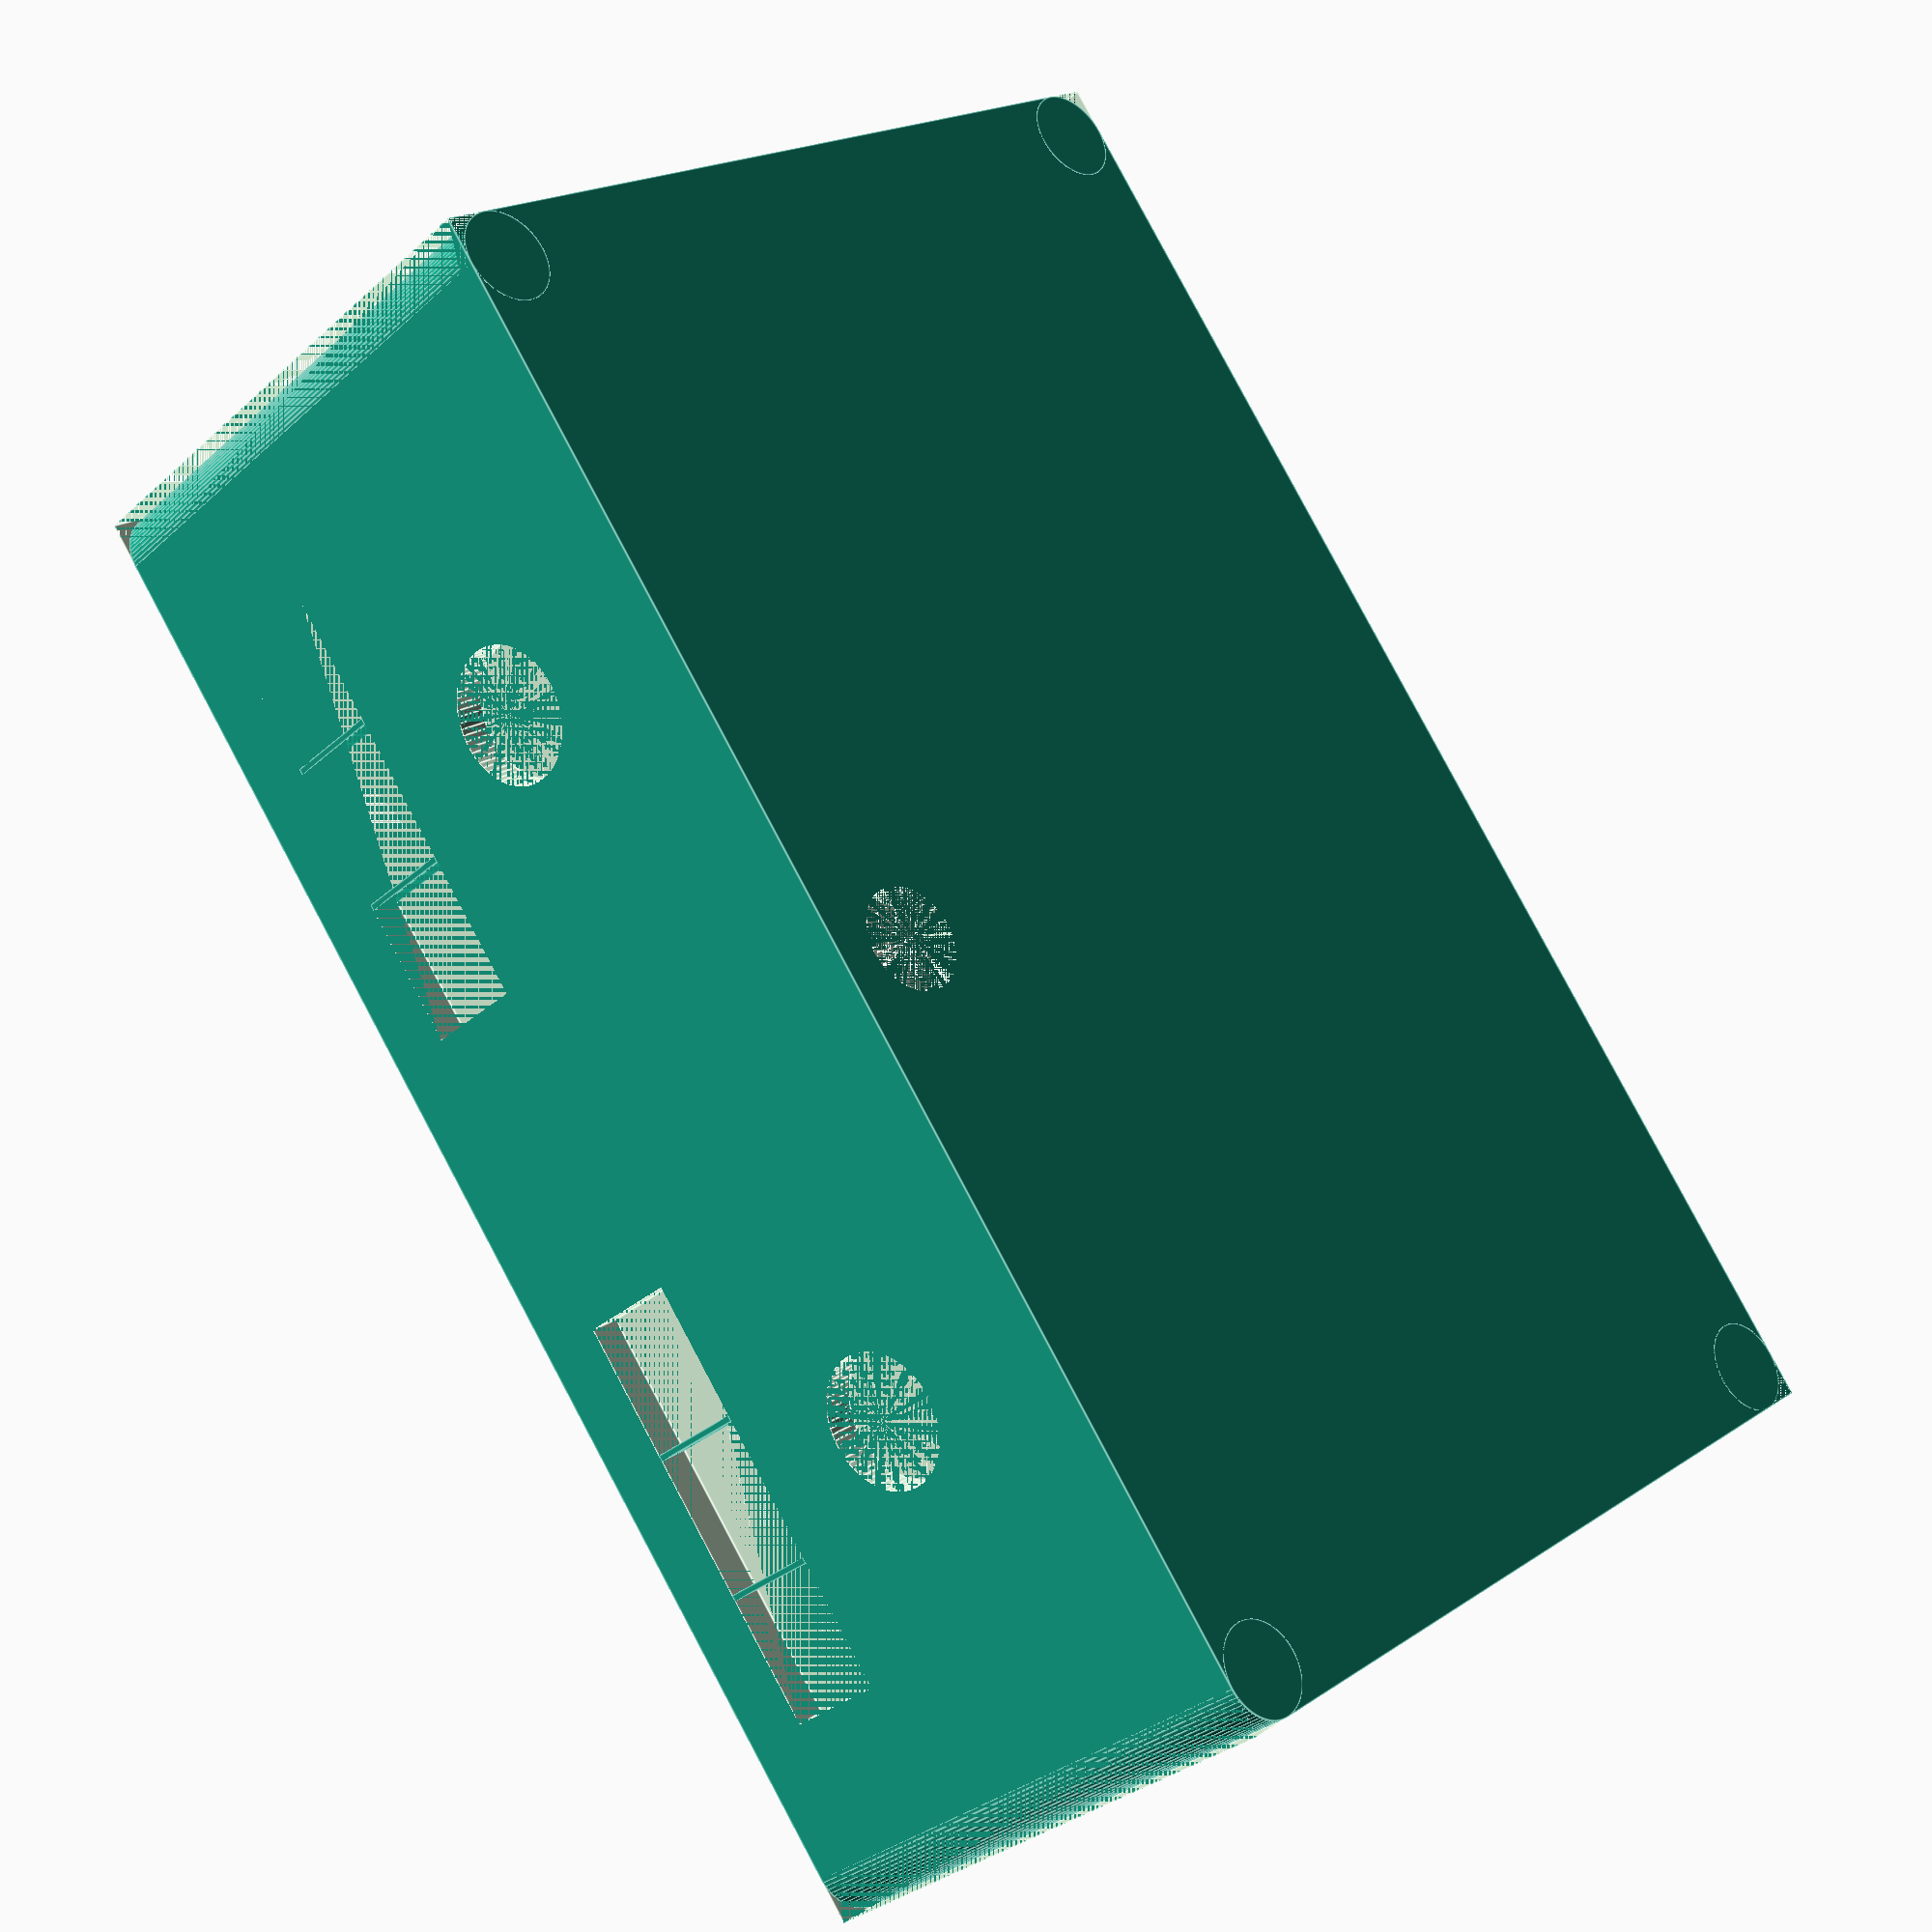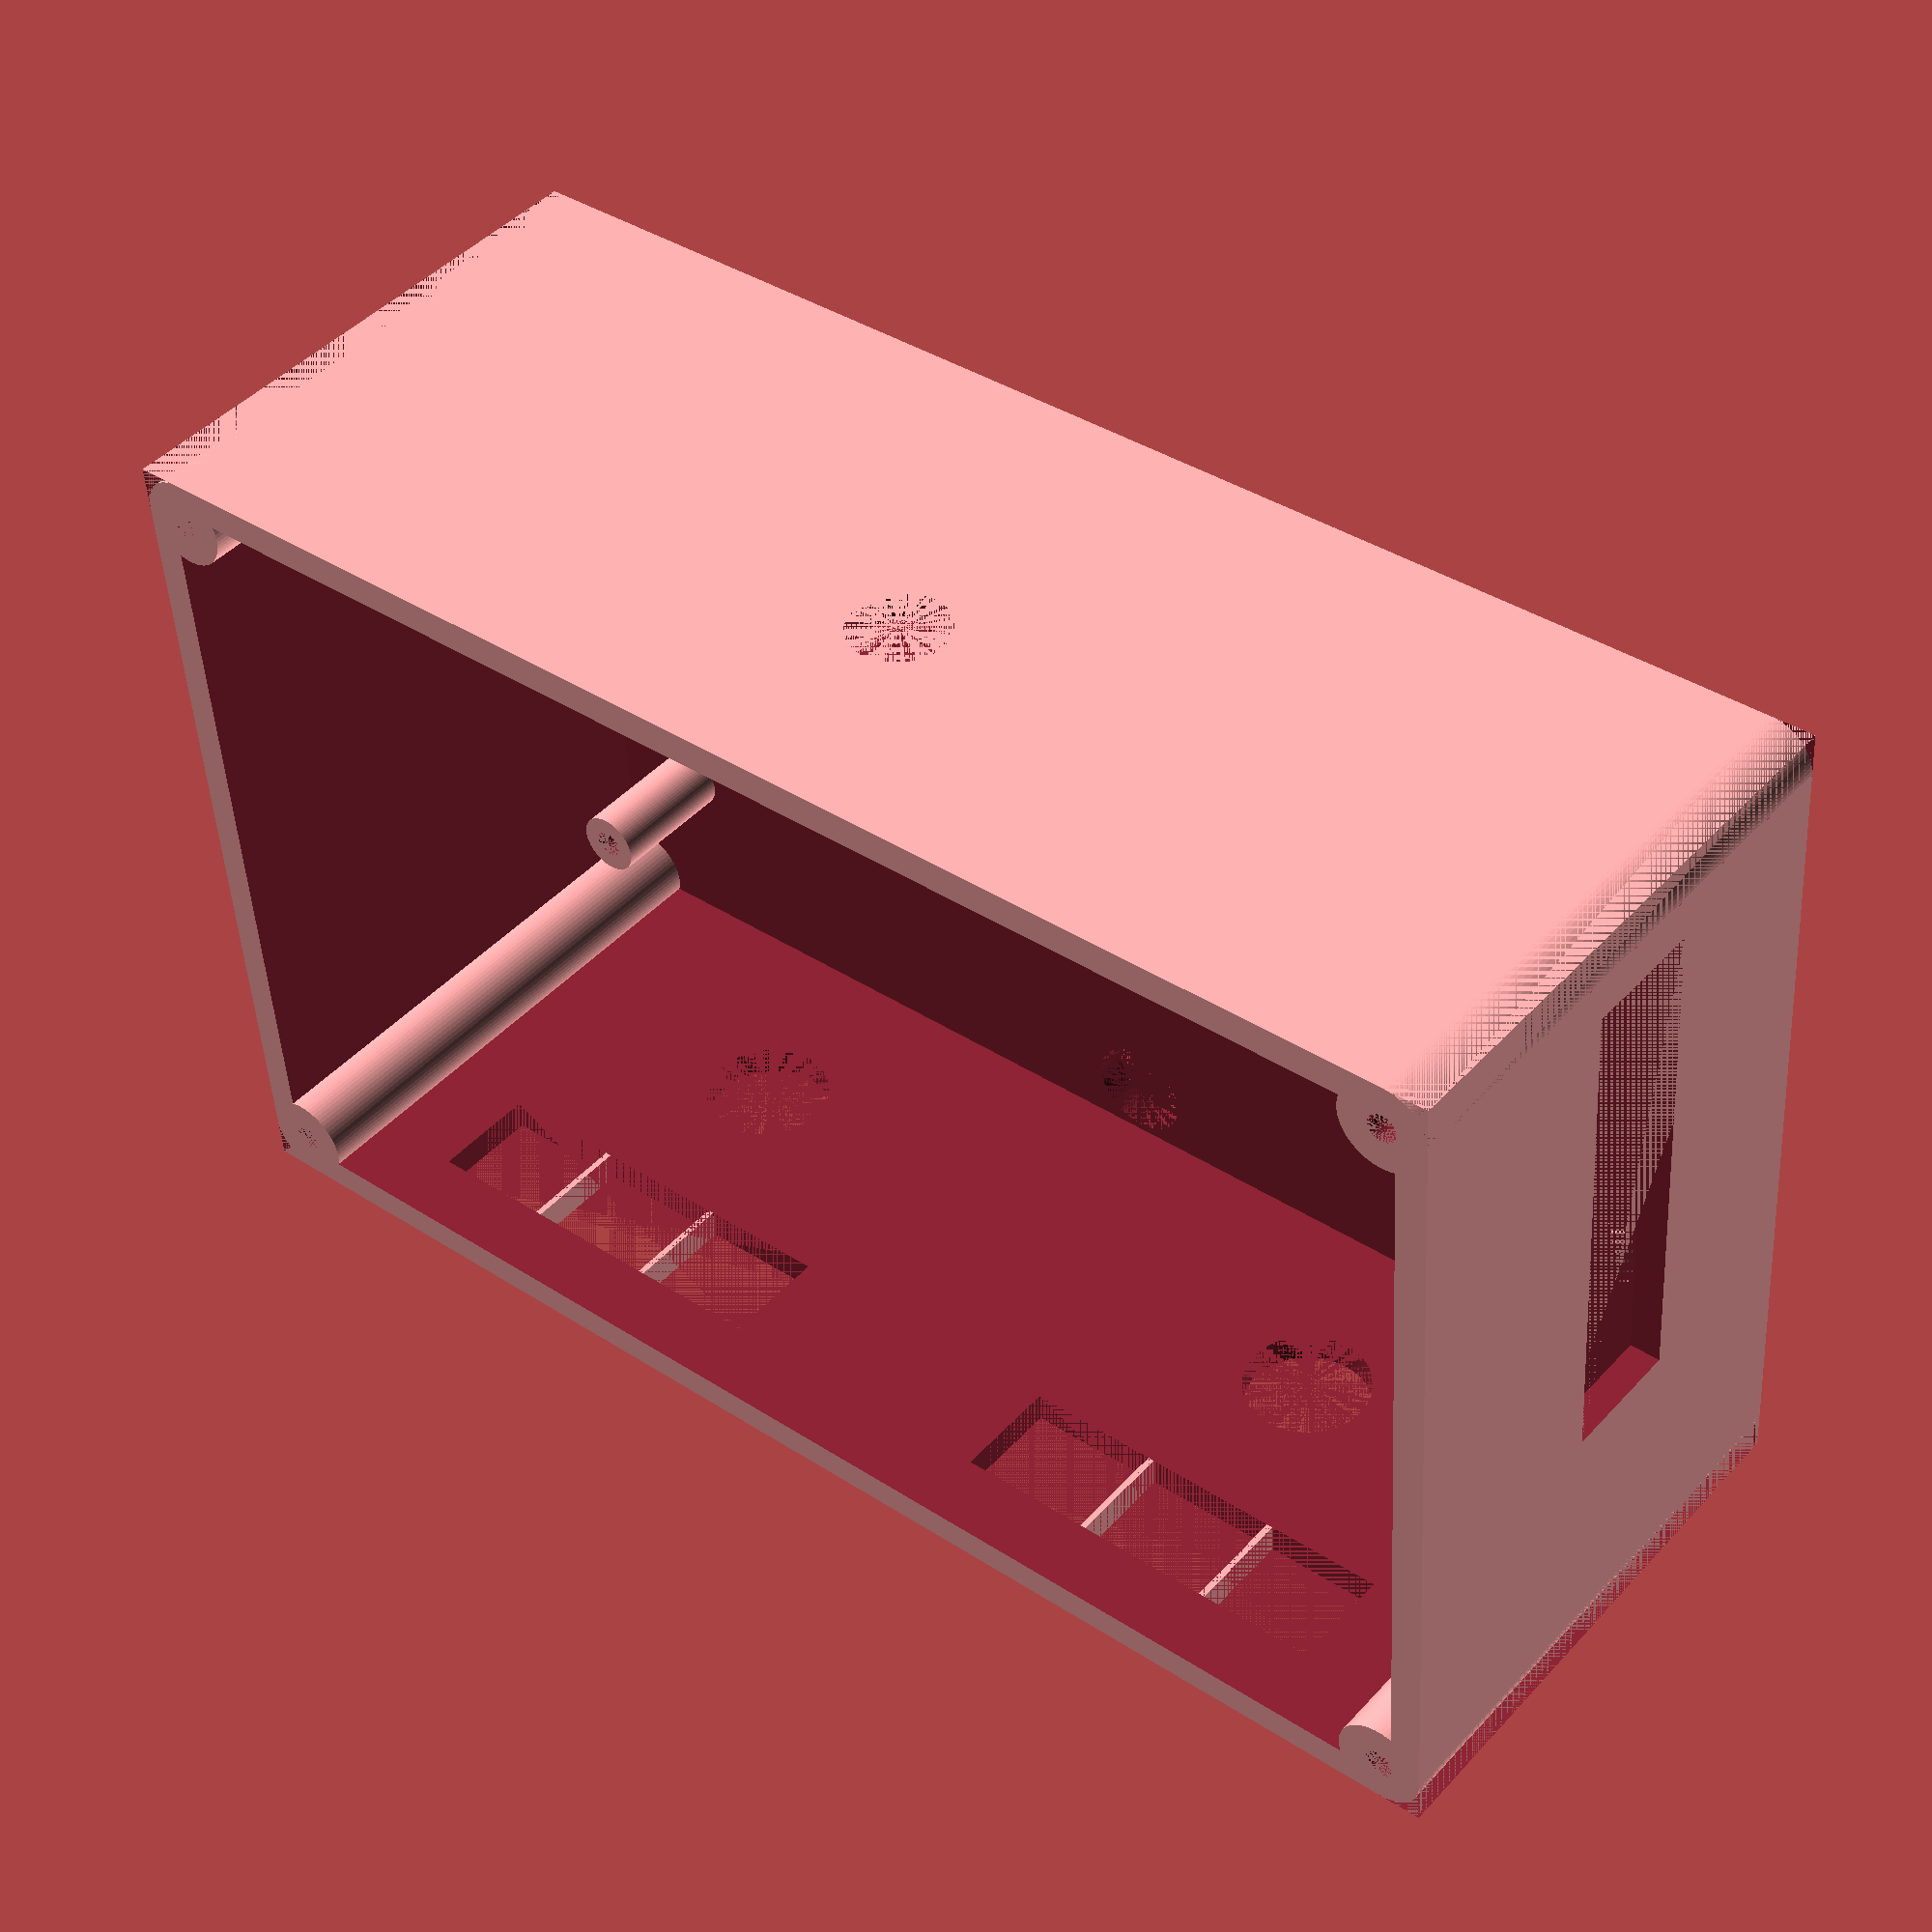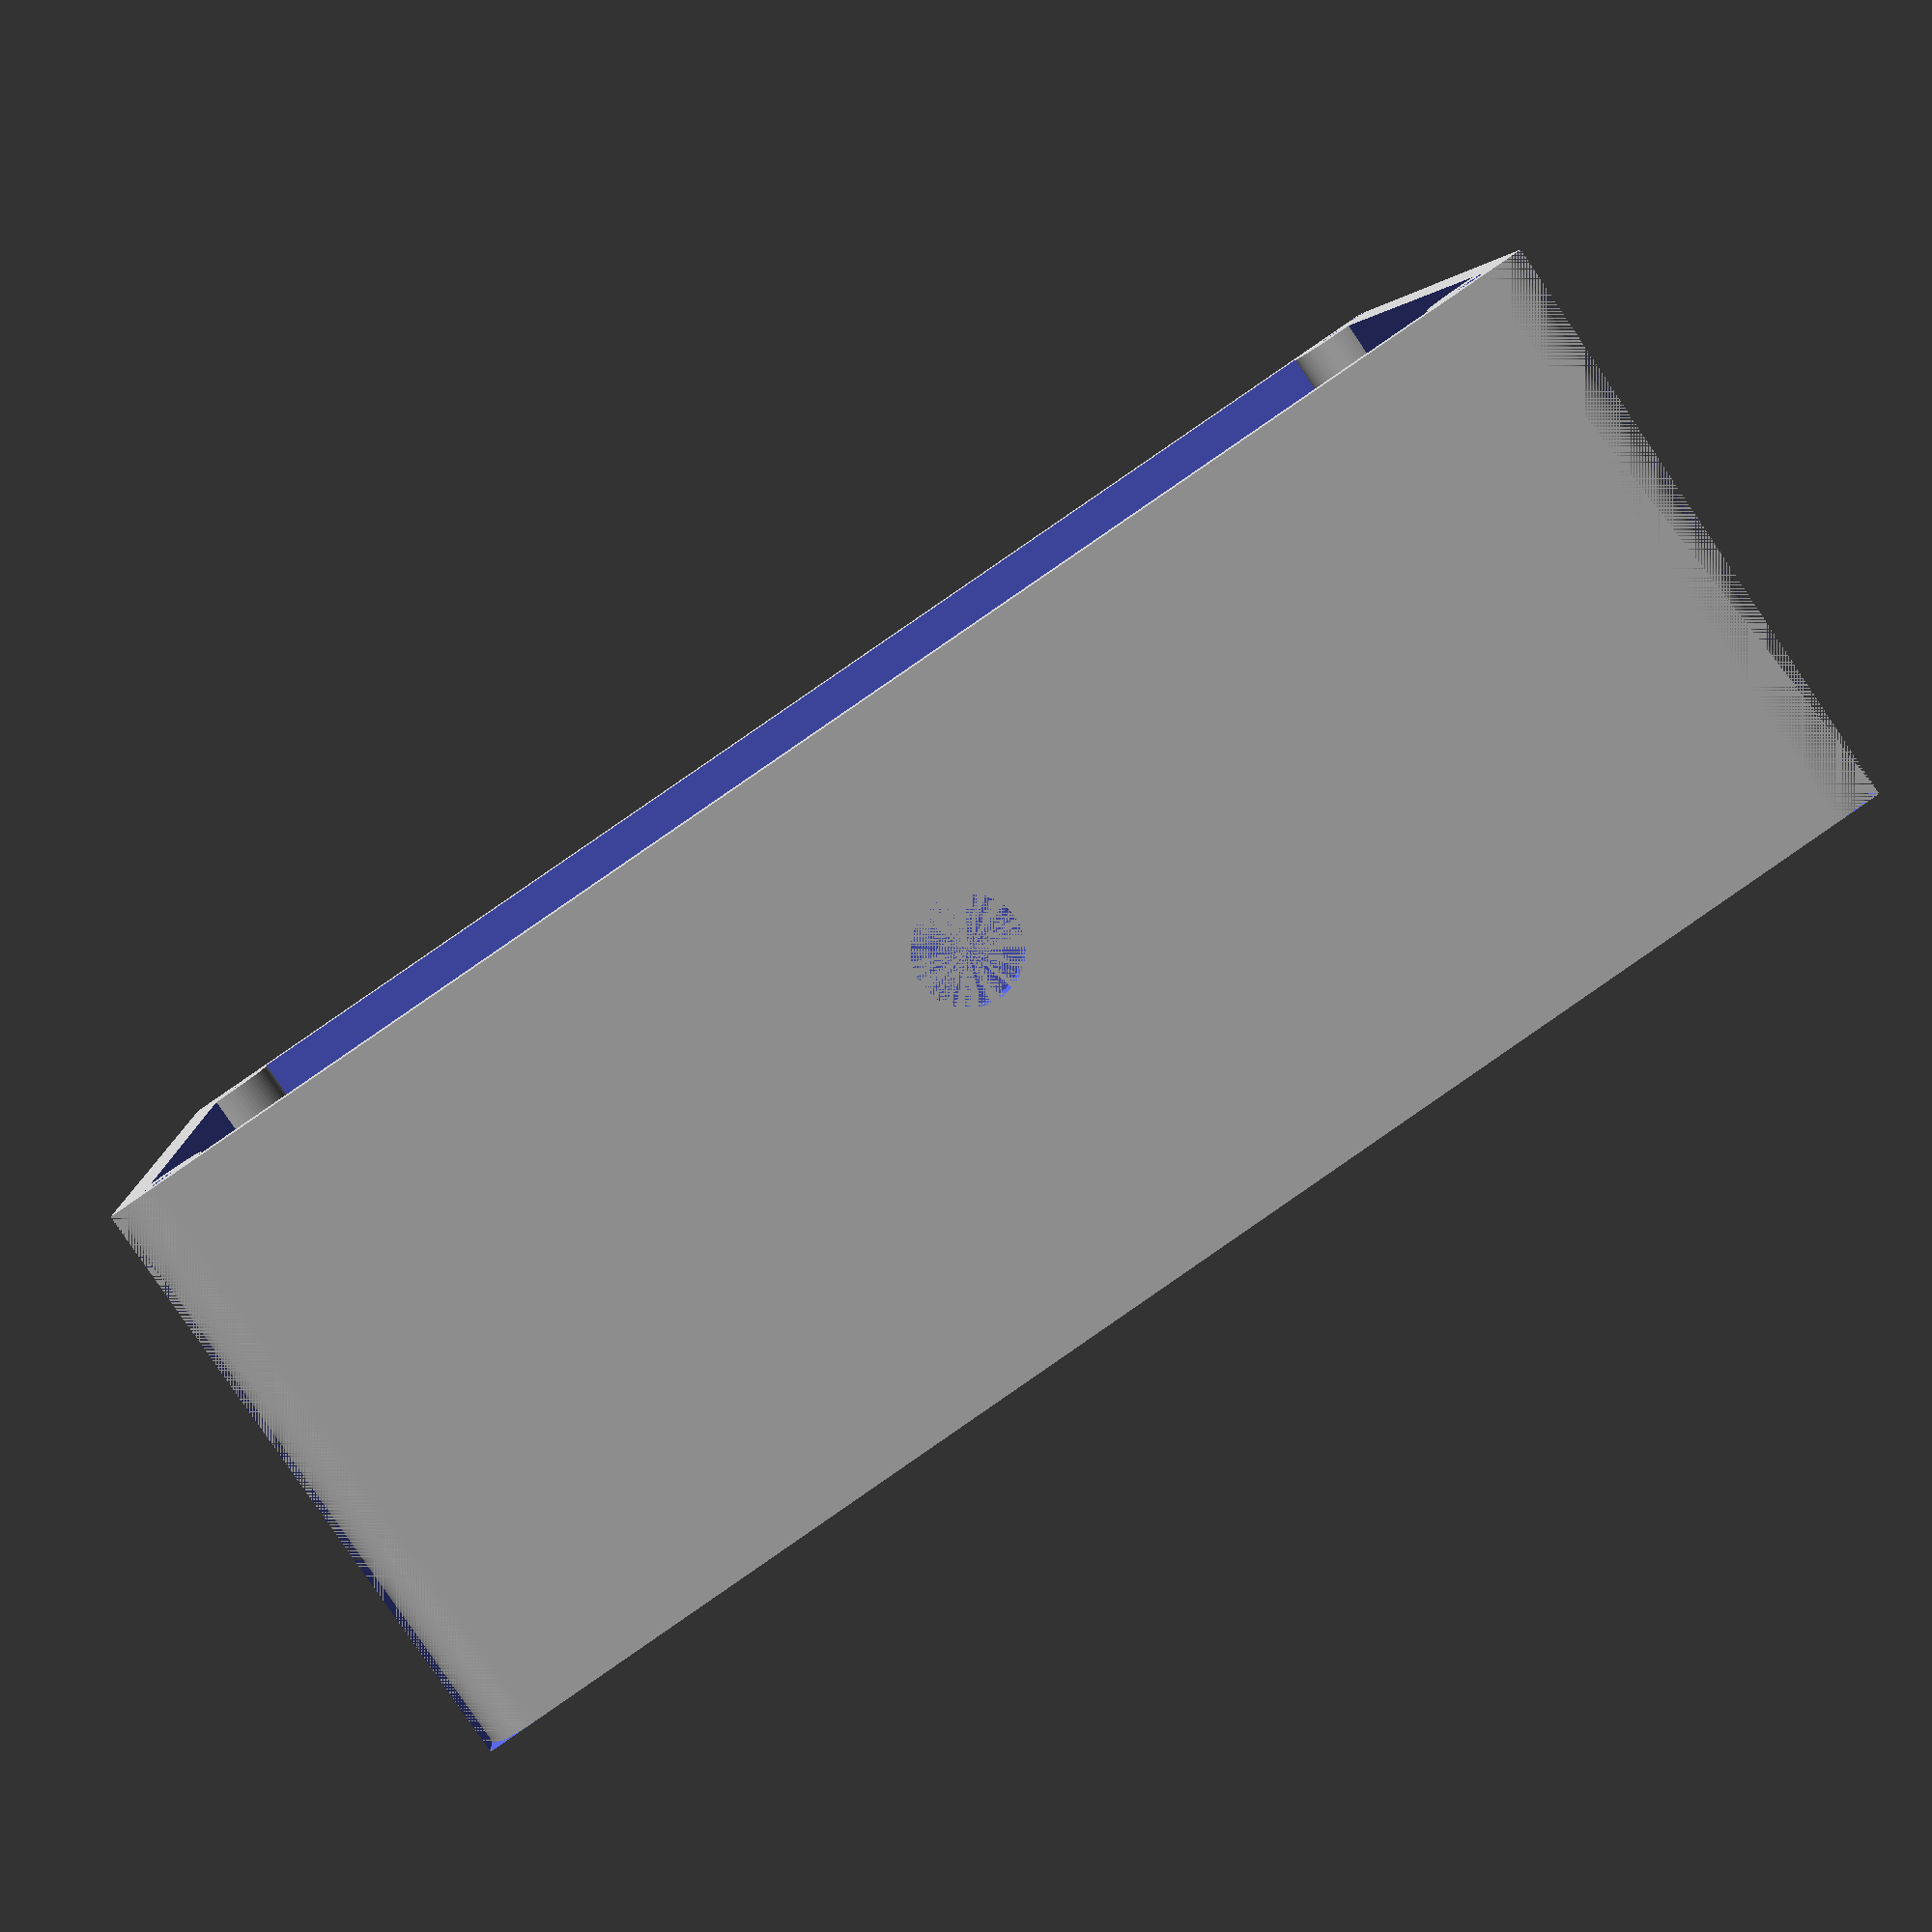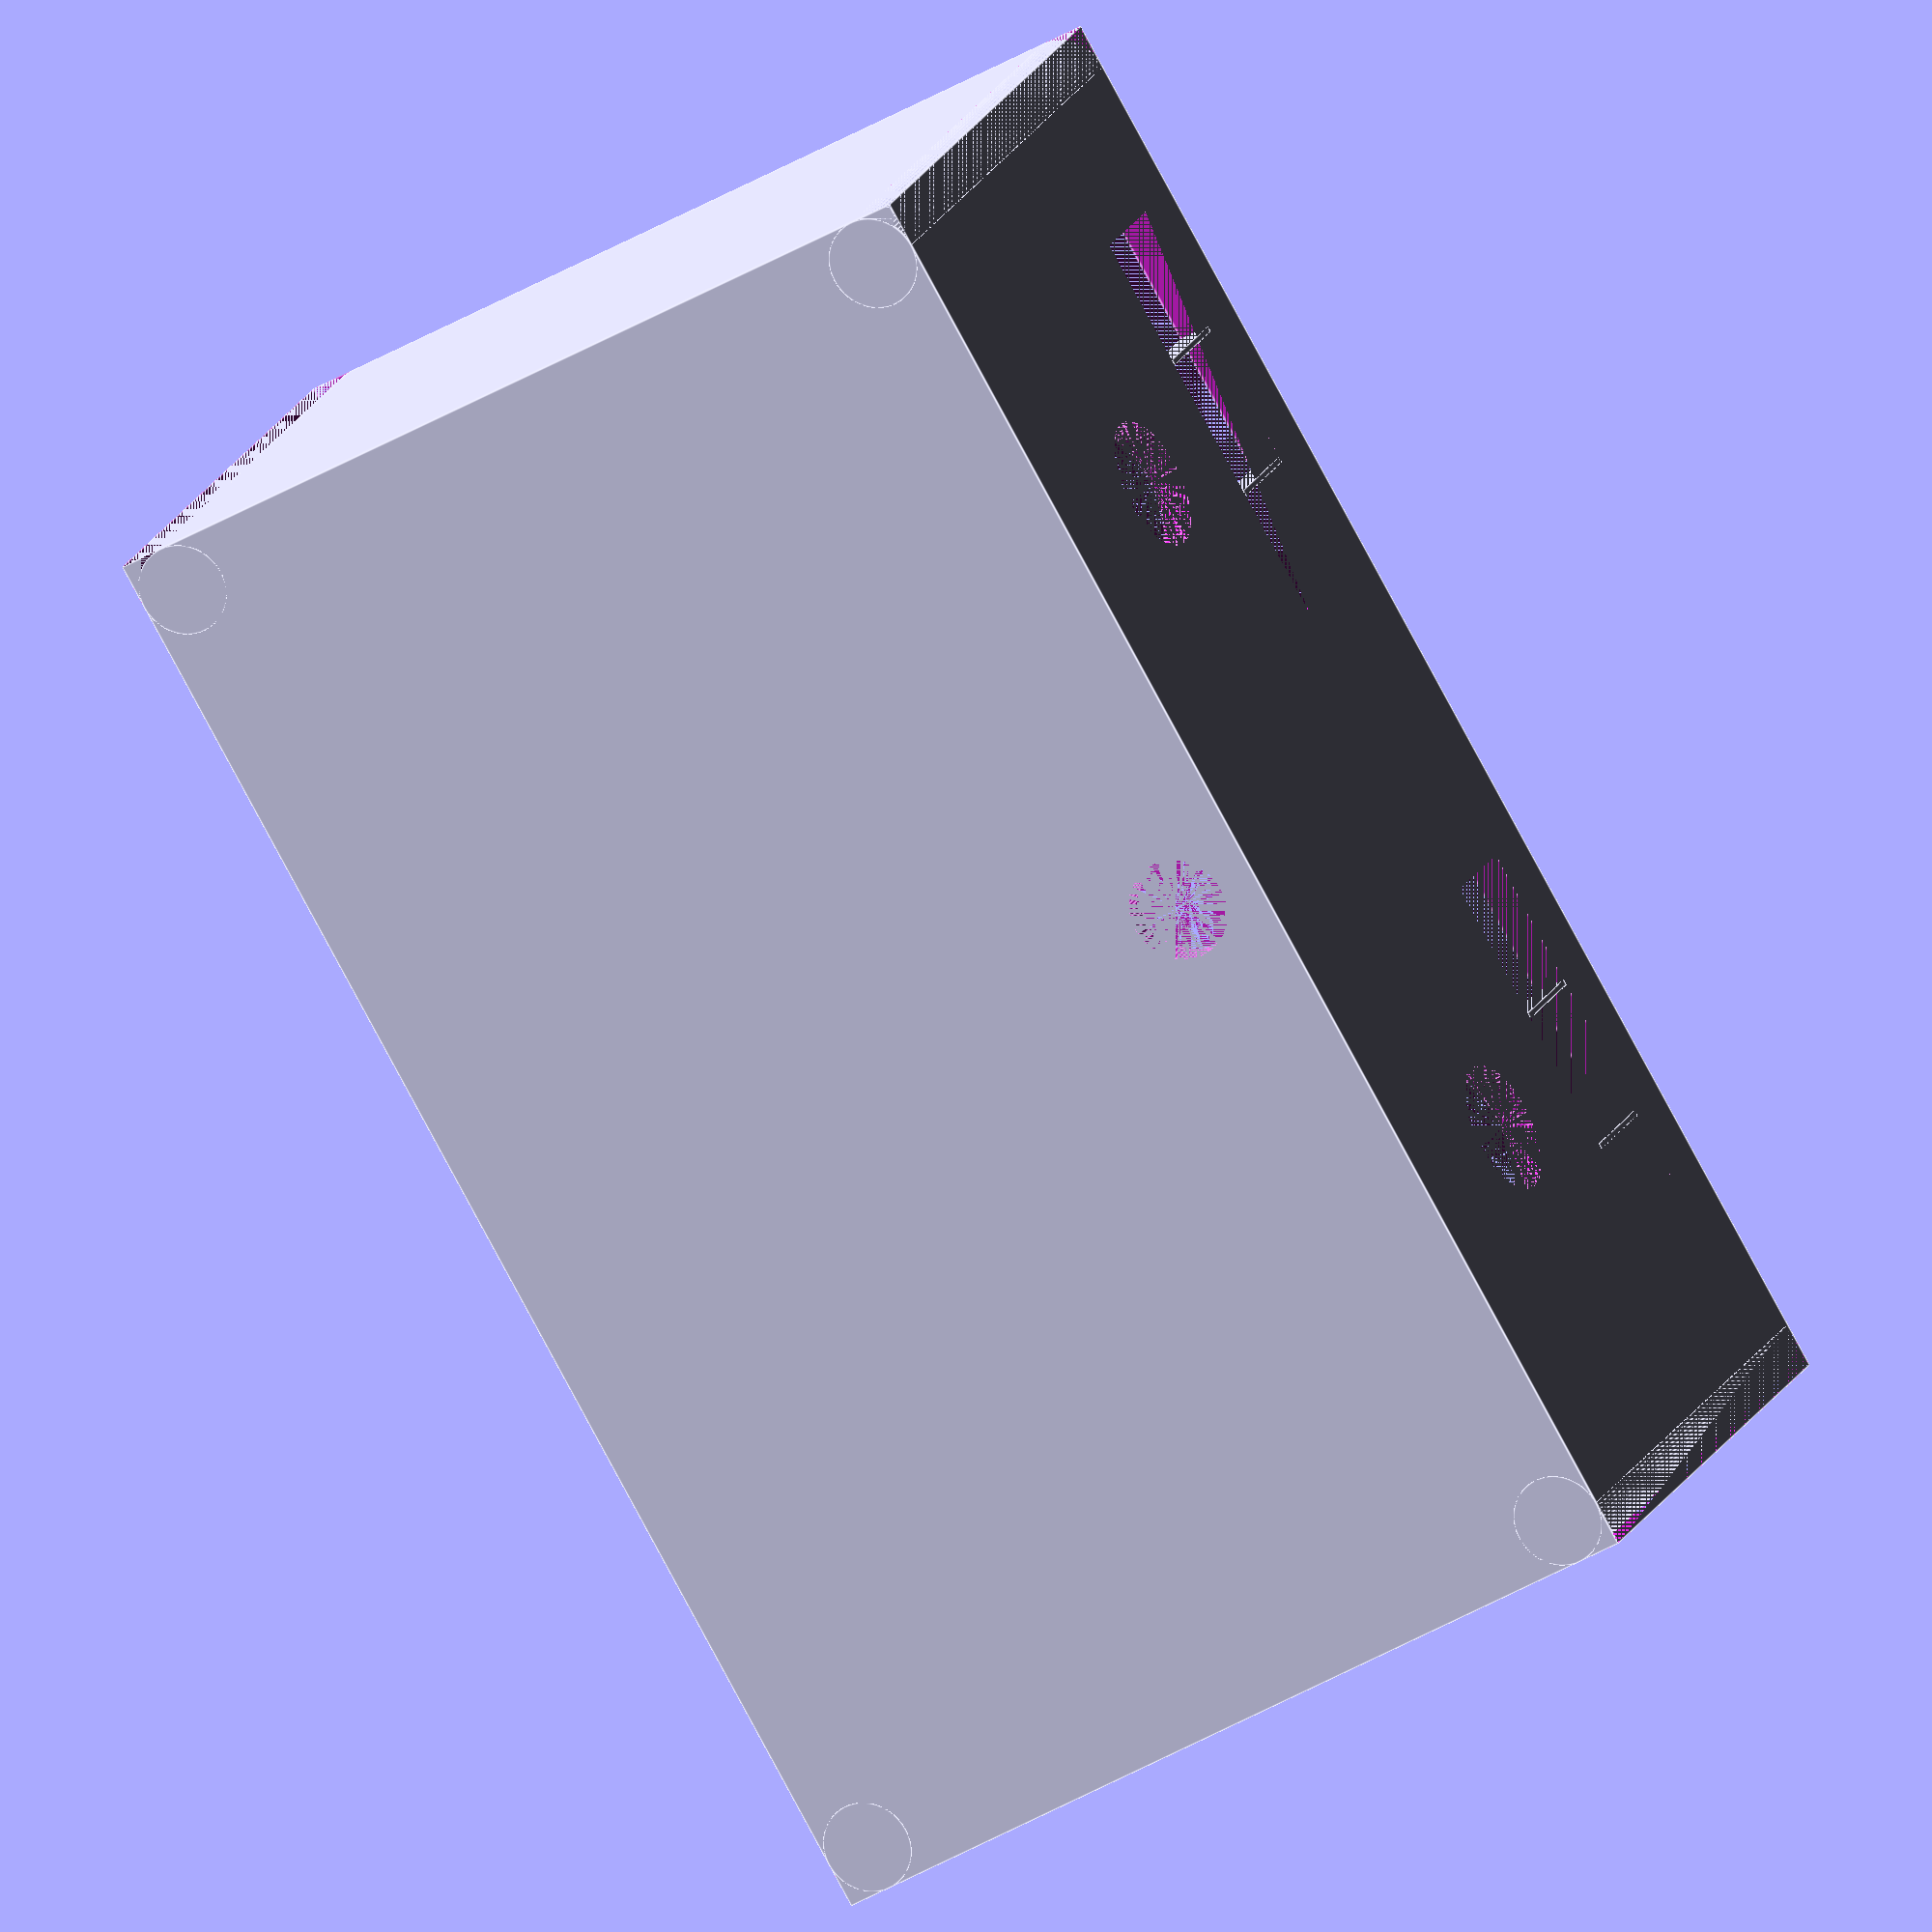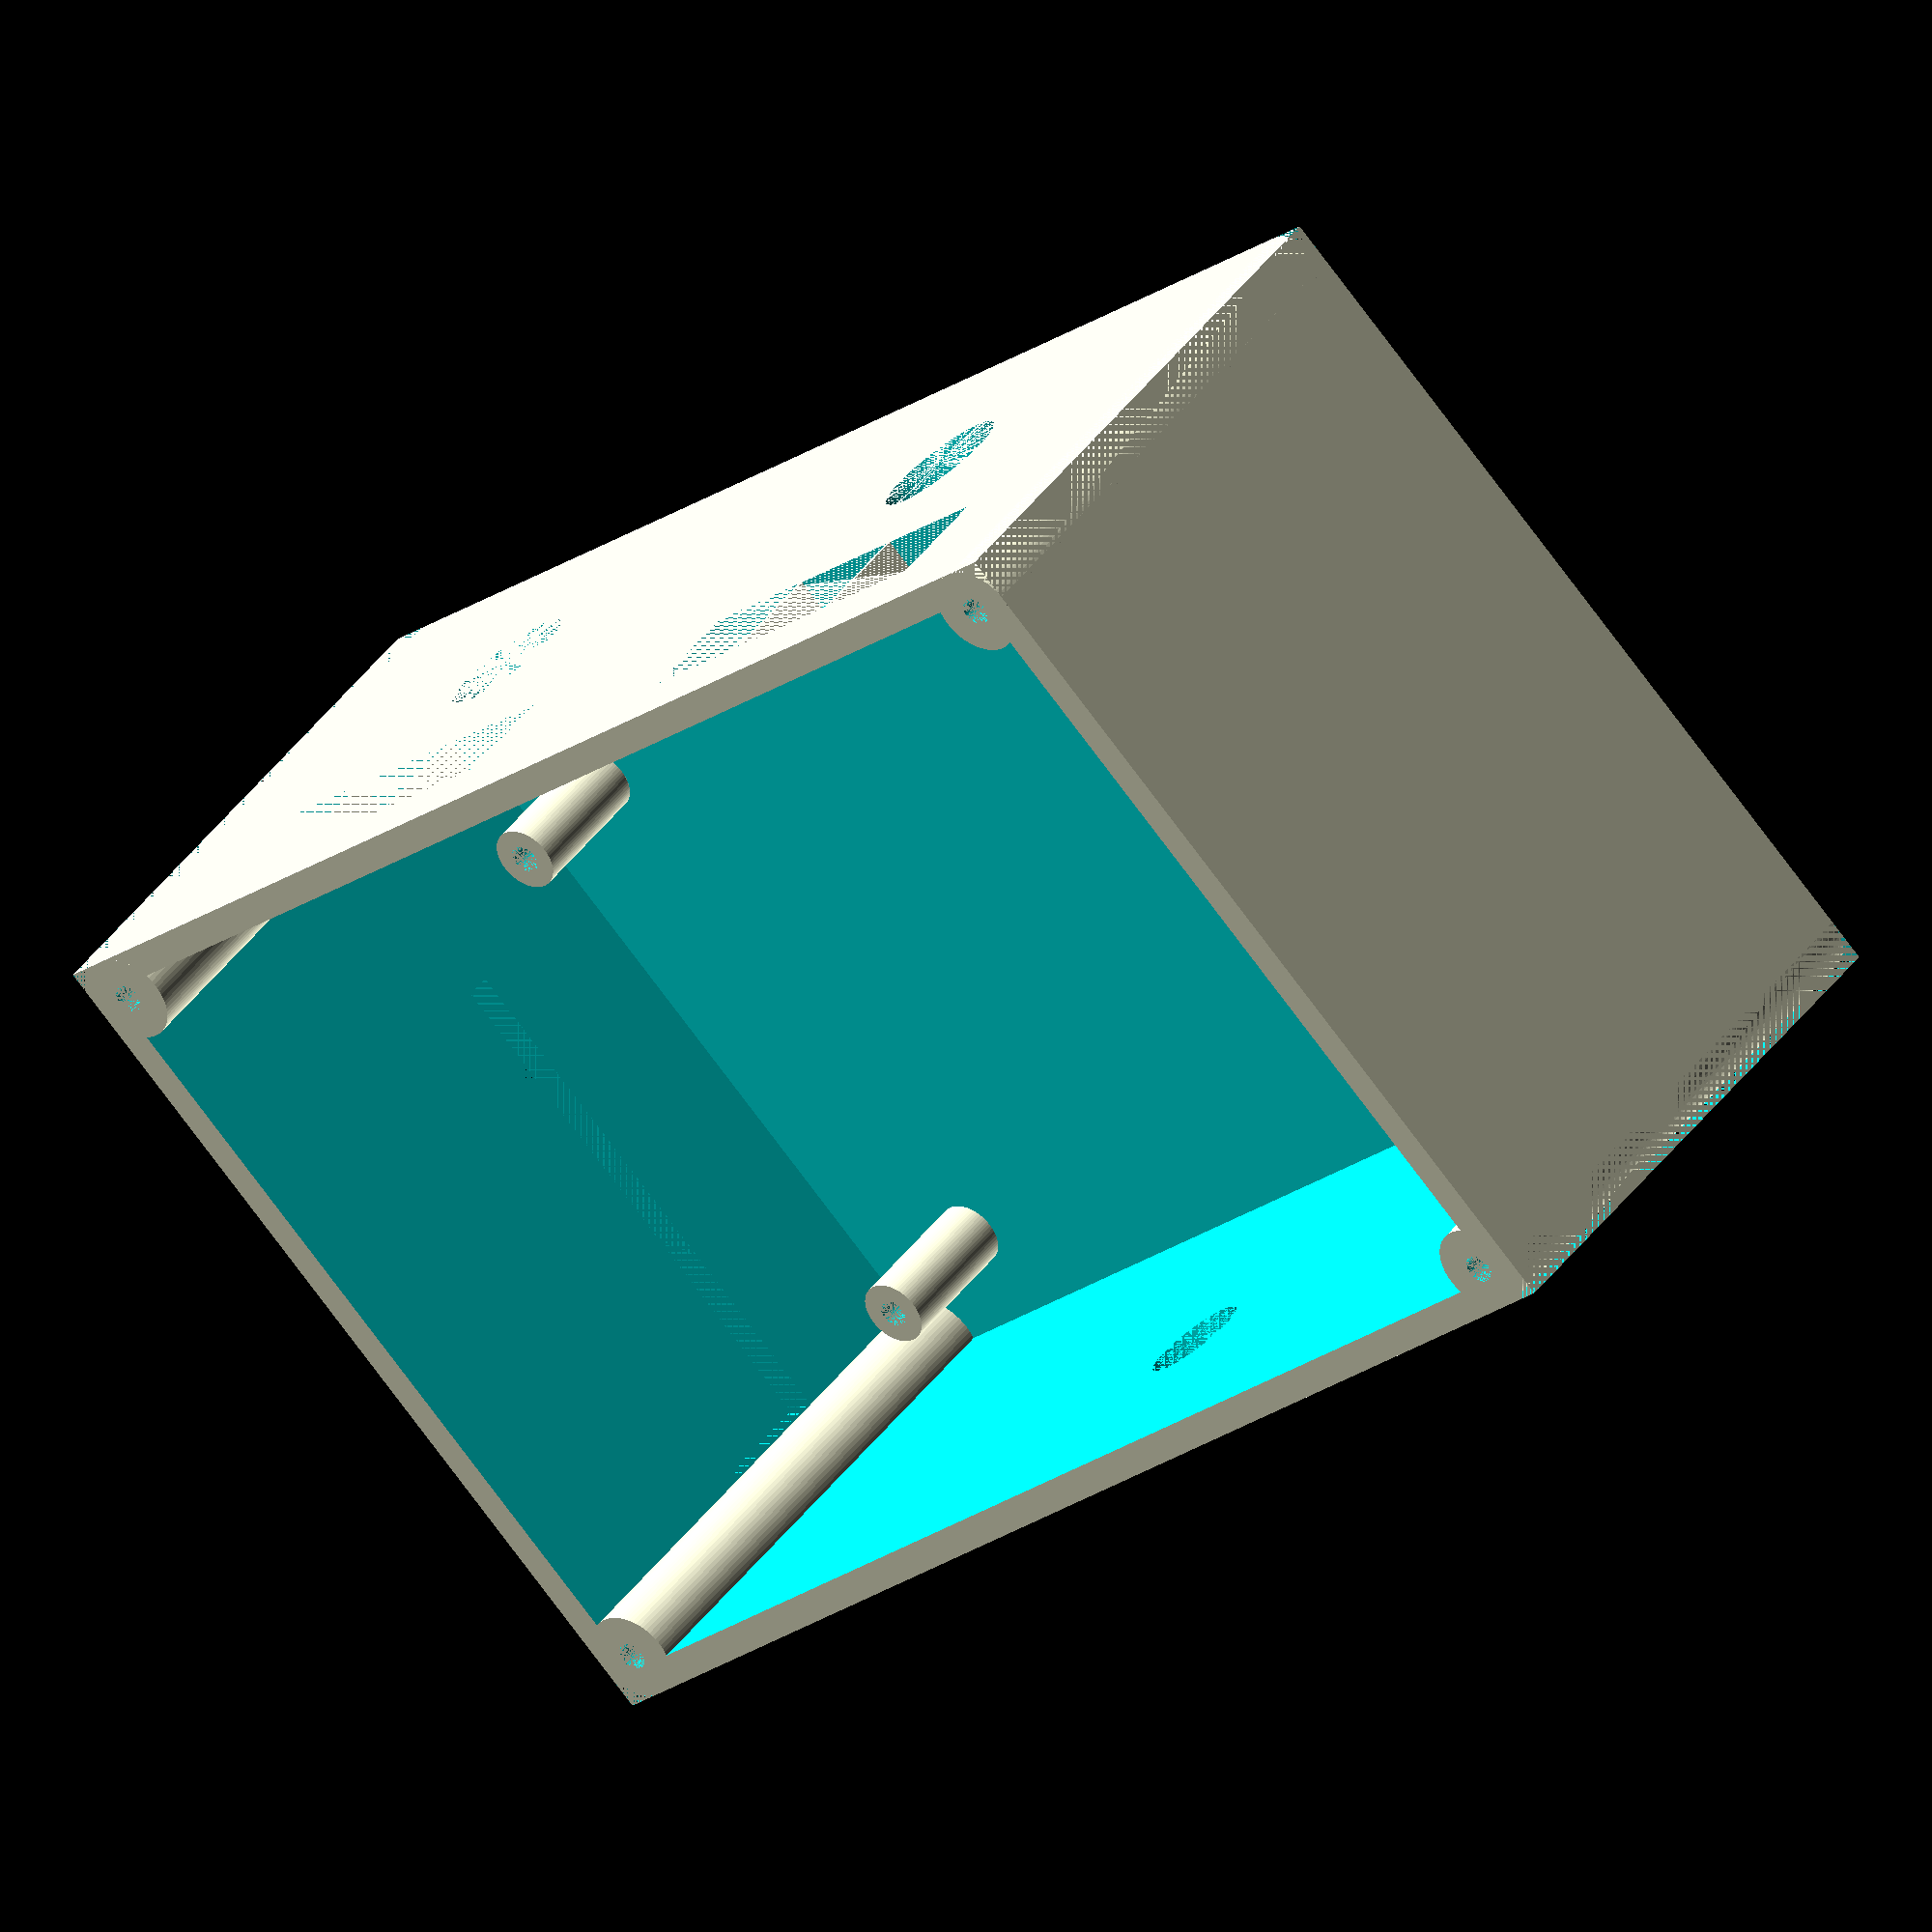
<openscad>

//everything is in units of millimeters
resolution = 0.35;

//variables to keep in-sync with the other scad file
mainShellThickness = 5 * resolution;
mainDepth = 50;
mainWidth = 82;
mainHeight = 30 + mainShellThickness;
screwCylinderRadius = 2.5;
screwHoleCylinderRadius = 0.8;
screwHoleCylinderOffsetFromFloor = mainHeight / 2;
cylinderFragments = 70;

displayWidth = 22.6;
displayDepth = mainShellThickness;
displayHeight = 6;
displayYOffset = 8.4;
displayTopOffset = displayHeight + 4;
knobHoleYoffset = (mainWidth / 2) - displayYOffset - (displayWidth / 2);
knobHoleZoffset = mainHeight - displayTopOffset - 9.5;
knobHoleRadius = 3.6;
knobHoleDepth = mainShellThickness;
knobScrewHoleYoffset = 9;
knobScrewBottomHoleZoffset = 6;
knobScrewTopHoleZoffset = 11;
knobScrewHoleRadius = 1.6;
knobSupportWallThickness = resolution * 2;
knobSupportWidth = 12 + 2 * knobSupportWallThickness;
knobSupportHeight = 12.3 + 2 * knobSupportWallThickness;
knobSupportDepth = 2;
mountingHoleRadius = 2.78;
mountingHoleX = mainDepth - mainShellThickness - mountingHoleRadius - 0.4;
pcbScrewMountHeight = 7.5;
pcbScrewCylinderRadius = 1.8;
pcbScrewHoleCylinderRadius = 0.8;
pcbBoardThickness = 1.6;
pcbOffsetX = -mainDepth + 36.5 + 2.4 + screwCylinderRadius; //36.5 is height of PCB board, 2.3 is distance from screw hole to edge of PCB board in the rear-right
pcbOffsetY = mainWidth - mainShellThickness - 75.2; //75.2 is PCB board width
pcbScrewRearLeftX = mainDepth - 31.581 + pcbOffsetX;
pcbScrewRearLeftY = 2.286 + pcbOffsetY;
pcbScrewFrontLeftX = mainDepth - 3.26 + pcbOffsetX;
pcbScrewFrontLeftY = 2.159 + pcbOffsetY;
pcbScrewFrontRightX = mainDepth - 2.752 + pcbOffsetX;
pcbScrewFrontRightY = 68.326 + pcbOffsetY;
pcbScrewRearRightX = mainDepth - 34.29 + pcbOffsetX;
pcbScrewRearRightY = 66.929 + pcbOffsetY;
usbSlotWidth = 29;
usbSlotHeight = 7;
usbSlotYoffset = pcbScrewMountHeight + pcbBoardThickness;


union() {
  difference() {
    //main shell
    cube([mainDepth, mainWidth, mainHeight]);
    translate([mainShellThickness, mainShellThickness, mainShellThickness]) {//cut-out inside
      cube([mainDepth - mainShellThickness * 2, mainWidth - mainShellThickness * 2, mainHeight]);
    };
    
    //left display
    translate([mainDepth - displayDepth, mainWidth/2 - displayWidth - displayYOffset, mainHeight - displayTopOffset]) {
      cube([displayDepth,displayWidth,displayHeight]);
    };
    
    //right display
    translate([mainDepth - displayDepth, mainWidth/2 + displayYOffset, mainHeight - displayTopOffset]) {
      cube([displayDepth,displayWidth,displayHeight]);
    };
    
    //left knob
    translate([mainDepth - knobHoleDepth, knobHoleYoffset, knobHoleZoffset]) {
      rotate([0,90,0]) {
        cylinder(knobHoleDepth,knobHoleRadius,knobHoleRadius,$fn=cylinderFragments);
      };
    };
    
    //right knob
    translate([mainDepth - knobHoleDepth, mainWidth - knobHoleYoffset, knobHoleZoffset]) {
      rotate([0,90,0]) {
        cylinder(knobHoleDepth,knobHoleRadius,knobHoleRadius,$fn=cylinderFragments);
      };
    };
    
    //usb cable slot right side
    translate([screwCylinderRadius * 2, mainWidth - mainShellThickness, mainShellThickness + usbSlotYoffset]) {
      cube([usbSlotWidth, mainShellThickness, usbSlotHeight]);
    };
    
    //bottom mounting hole
    translate([mountingHoleX, mainWidth/2, 0]) {
      cylinder(mainShellThickness, mountingHoleRadius, mountingHoleRadius, $fn=cylinderFragments);
    };
    
    //back mounting hole
    translate([0, mainWidth/2, mainHeight - mountingHoleRadius - 10]) {
      rotate([0,90,0]) {
        cylinder(mainShellThickness, mountingHoleRadius, mountingHoleRadius, $fn=cylinderFragments);
      };
    };
    
    //cut out for case lid screw mounts and rounded edges, rear-left
    translate([0, 0, 0]) {
      cube([screwCylinderRadius, screwCylinderRadius, mainHeight]);
    };
    translate([screwCylinderRadius - screwHoleCylinderRadius, screwCylinderRadius - screwHoleCylinderRadius, mainShellThickness]) {
      cube([screwHoleCylinderRadius*2, screwHoleCylinderRadius*2, mainHeight - mainShellThickness]);
    };
    
    //cut out for case lid screw mounts and rounded edges, front-left
    translate([mainDepth - screwCylinderRadius, 0, 0]) {
      cube([screwCylinderRadius, screwCylinderRadius, mainHeight]);
    };
    translate([mainDepth - screwCylinderRadius - screwHoleCylinderRadius, screwCylinderRadius - screwHoleCylinderRadius, mainShellThickness]) {
      cube([screwHoleCylinderRadius*2, screwHoleCylinderRadius*2, mainHeight - mainShellThickness]);
    };
    
    //cut out for case lid screw mounts and rounded edges, front-right
    translate([mainDepth - screwCylinderRadius, mainWidth - screwCylinderRadius, 0]) {
      cube([screwCylinderRadius, screwCylinderRadius, mainHeight]);
    };
    translate([mainDepth - screwCylinderRadius - screwHoleCylinderRadius, mainWidth - screwCylinderRadius - screwHoleCylinderRadius, mainShellThickness]) {
      cube([screwHoleCylinderRadius*2, screwHoleCylinderRadius*2, mainHeight - mainShellThickness]);
    };
    
    //cut out for case lid screw mounts and rounded edges, rear-right
    translate([0, mainWidth - screwCylinderRadius, 0]) {
      cube([screwCylinderRadius, screwCylinderRadius, mainHeight]);
    };
    translate([screwCylinderRadius - screwHoleCylinderRadius, mainWidth - screwCylinderRadius - screwHoleCylinderRadius, mainShellThickness]) {
      cube([screwHoleCylinderRadius*2, screwHoleCylinderRadius*2, mainHeight - mainShellThickness]);
    };
  };
  
  //adding cylinder for case lid screw mounts, rear-left
  difference() {
    translate([screwCylinderRadius, screwCylinderRadius, 0]) {
      cylinder(mainHeight, screwCylinderRadius, screwCylinderRadius, $fn=cylinderFragments);
    };
    translate([screwCylinderRadius, screwCylinderRadius, screwHoleCylinderOffsetFromFloor]) {
      cylinder(mainHeight - screwHoleCylinderOffsetFromFloor, screwHoleCylinderRadius, screwHoleCylinderRadius, $fn=cylinderFragments);
    }
  };

  //adding cylinder for case lid screw mounts, front-left
  difference() {
    translate([mainDepth - screwCylinderRadius, screwCylinderRadius, 0]) {
      cylinder(mainHeight, screwCylinderRadius, screwCylinderRadius, $fn=cylinderFragments);
    };
    translate([mainDepth - screwCylinderRadius, screwCylinderRadius, screwHoleCylinderOffsetFromFloor]) {
      cylinder(mainHeight - screwHoleCylinderOffsetFromFloor, screwHoleCylinderRadius, screwHoleCylinderRadius, $fn=cylinderFragments);
    }
  };
  
  //adding cylinder for case lid screw mounts, front-right
  difference() {
    translate([mainDepth - screwCylinderRadius, mainWidth - screwCylinderRadius, 0]) {
      cylinder(mainHeight, screwCylinderRadius, screwCylinderRadius, $fn=cylinderFragments);
    };
    translate([mainDepth - screwCylinderRadius, mainWidth - screwCylinderRadius, screwHoleCylinderOffsetFromFloor]) {
      cylinder(mainHeight - screwHoleCylinderOffsetFromFloor, screwHoleCylinderRadius, screwHoleCylinderRadius, $fn=cylinderFragments);
    }
  };
  
  //adding cylinder for case lid screw mounts, rear-right
  difference() {
    translate([screwCylinderRadius, mainWidth - screwCylinderRadius, 0]) {
      cylinder(mainHeight, screwCylinderRadius, screwCylinderRadius, $fn=cylinderFragments);
    };
    translate([screwCylinderRadius, mainWidth - screwCylinderRadius, screwHoleCylinderOffsetFromFloor]) {
      cylinder(mainHeight - screwHoleCylinderOffsetFromFloor, screwHoleCylinderRadius, screwHoleCylinderRadius, $fn=cylinderFragments);
    }
  };
  
  //display "jail bar" support for 3D plastic printing process
  translate([mainDepth - mainShellThickness, mainWidth/2 - 16, mainHeight - displayTopOffset]) {
    cube([mainShellThickness, resolution, displayHeight]);
  };
  translate([mainDepth - mainShellThickness, mainWidth/2 - 24, mainHeight - displayTopOffset]) {
    cube([mainShellThickness, resolution, displayHeight]);
  };
  translate([mainDepth - mainShellThickness, mainWidth/2 + 16, mainHeight - displayTopOffset]) {
    cube([mainShellThickness, resolution, displayHeight]);
  };
  translate([mainDepth - mainShellThickness, mainWidth/2 + 24, mainHeight - displayTopOffset]) {
    cube([mainShellThickness, resolution, displayHeight]);
  };
  
  
  //PCB left-front side screw/mount
  difference() {
    translate([pcbScrewFrontLeftX, pcbScrewFrontLeftY, mainShellThickness]) {
      cylinder(pcbScrewMountHeight, pcbScrewCylinderRadius, pcbScrewCylinderRadius, $fn=cylinderFragments);
    };
    translate([pcbScrewFrontLeftX, pcbScrewFrontLeftY, mainShellThickness]) {
      cylinder(pcbScrewMountHeight, pcbScrewHoleCylinderRadius, pcbScrewHoleCylinderRadius, $fn=cylinderFragments);
    };
  };
  
  //PCB right-front side screw/mount
  difference() {
    translate([pcbScrewFrontRightX, pcbScrewFrontRightY, mainShellThickness]) {
      cylinder(pcbScrewMountHeight, pcbScrewCylinderRadius, pcbScrewCylinderRadius, $fn=cylinderFragments);
    };
    translate([pcbScrewFrontRightX, pcbScrewFrontRightY, mainShellThickness]) {
      cylinder(pcbScrewMountHeight, pcbScrewHoleCylinderRadius, pcbScrewHoleCylinderRadius, $fn=cylinderFragments);
    };
  };
  
  //PCB right-rear side screw/mount
  difference() {
    translate([pcbScrewRearRightX, pcbScrewRearRightY, mainShellThickness]) {
      cylinder(pcbScrewMountHeight, pcbScrewCylinderRadius, pcbScrewCylinderRadius, $fn=cylinderFragments);
    };
    translate([pcbScrewRearRightX, pcbScrewRearRightY, mainShellThickness]) {
      cylinder(pcbScrewMountHeight, pcbScrewHoleCylinderRadius, pcbScrewHoleCylinderRadius, $fn=cylinderFragments);
    };
  };
  
  //PCB left-rear side screw/mount
  difference() {
    translate([pcbScrewRearLeftX, pcbScrewRearLeftY, mainShellThickness]) {
      cylinder(pcbScrewMountHeight, pcbScrewCylinderRadius, pcbScrewCylinderRadius, $fn=cylinderFragments);
    };
    translate([pcbScrewRearLeftX, pcbScrewRearLeftY, mainShellThickness]) {
      cylinder(pcbScrewMountHeight, pcbScrewHoleCylinderRadius, pcbScrewHoleCylinderRadius, $fn=cylinderFragments);
    };
  };
  
  
  /*chunky 1700mAh battery
   *https://amzn.to/38PP5lB
   *volume 15142.4 cubic millimeters*/
  /*translate([mainShellThickness + 1, mainShellThickness + 1, mainShellThickness + 1]) {
    cube([28, 52, 10.4]);
  };*/
  
  /*1000 mAh battery item A
   *https://amzn.to/3iOChR7
   *volume 9360 cubic millimeters*/
  /*translate([mainShellThickness + 5, mainShellThickness + 5, mainShellThickness + 5]) {
    cube([7.8, 40, 30]);
  };*/
  
  /*1000 mAh battery item B
   *https://amzn.to/2WaNbad
   *volume 10000 cubic millimeters
   ***candidate****/
  /*translate([mainShellThickness + 1, mainShellThickness + 3.3, mainShellThickness + 0.5]) {
    cube([20, 50, 10]);
  };*/
  
  /*1000 mAh battery item C
   *https://amzn.to/3ekTApi
   *volume 9016.8 cubic millimeters*/
  /*translate([mainShellThickness + 5, mainShellThickness + 5, mainShellThickness + 5]) {
    cube([5.1, 52, 34]);
  };*/
  
  /*750 mAh battery item D
   *https://amzn.to/2APc0AP
   *volume 8252.4 cubic millimeters*/
  /*translate([mainShellThickness + 5, mainShellThickness + 5, mainShellThickness + 5]) {
    cube([7.8, 46, 23]);
  };*/
  
  /*750 mAh battery flat item E
   *https://amzn.to/3egqKGE
   *volume 7500 cubic millimeters*/
  /*translate([mainShellThickness + 1, mainShellThickness + 5, mainShellThickness + 5]) {
    cube([30, 50, 5]);
  };*/
  
  /*750 mAh battery flat item F
   *https://amzn.to/2C5dhnX
   *volume 9360 cubic millimeters*/
  /*translate([mainShellThickness + 5, mainShellThickness + 5, mainShellThickness + 5]) {
    cube([7.8, 40, 30]);
  };*/
  
  //left rotary knob approximation for installation
  /*translate([mainDepth - mainShellThickness - 33, mainShellThickness + 8, mainShellThickness + 6]) {
    cube([33, 26, 19.5]);
  };*/
  //left rotary knob approximation post installation
  /*translate([mainDepth - mainShellThickness - 15, mainShellThickness + 8, mainShellThickness + 6]) {
    cube([33, 26, 19.5]);
  };*/
  
  //right rotary knob approximation for installation
  /*translate([mainDepth - mainShellThickness - 33, mainShellThickness + 47.5, mainShellThickness + 6]) {
    cube([33, 26, 19.5]);
  };*/
  //right rotary knob approximation post installation
  /*translate([mainDepth - mainShellThickness - 15, mainShellThickness + 47.5, mainShellThickness + 6]) {
    cube([33, 26, 19.5]);
  };*/
};
  

</openscad>
<views>
elev=31.3 azim=37.0 roll=141.4 proj=p view=edges
elev=315.2 azim=86.0 roll=39.2 proj=p view=wireframe
elev=263.0 azim=84.9 roll=145.8 proj=p view=solid
elev=341.5 azim=210.1 roll=198.8 proj=o view=edges
elev=137.6 azim=44.5 roll=146.9 proj=o view=solid
</views>
